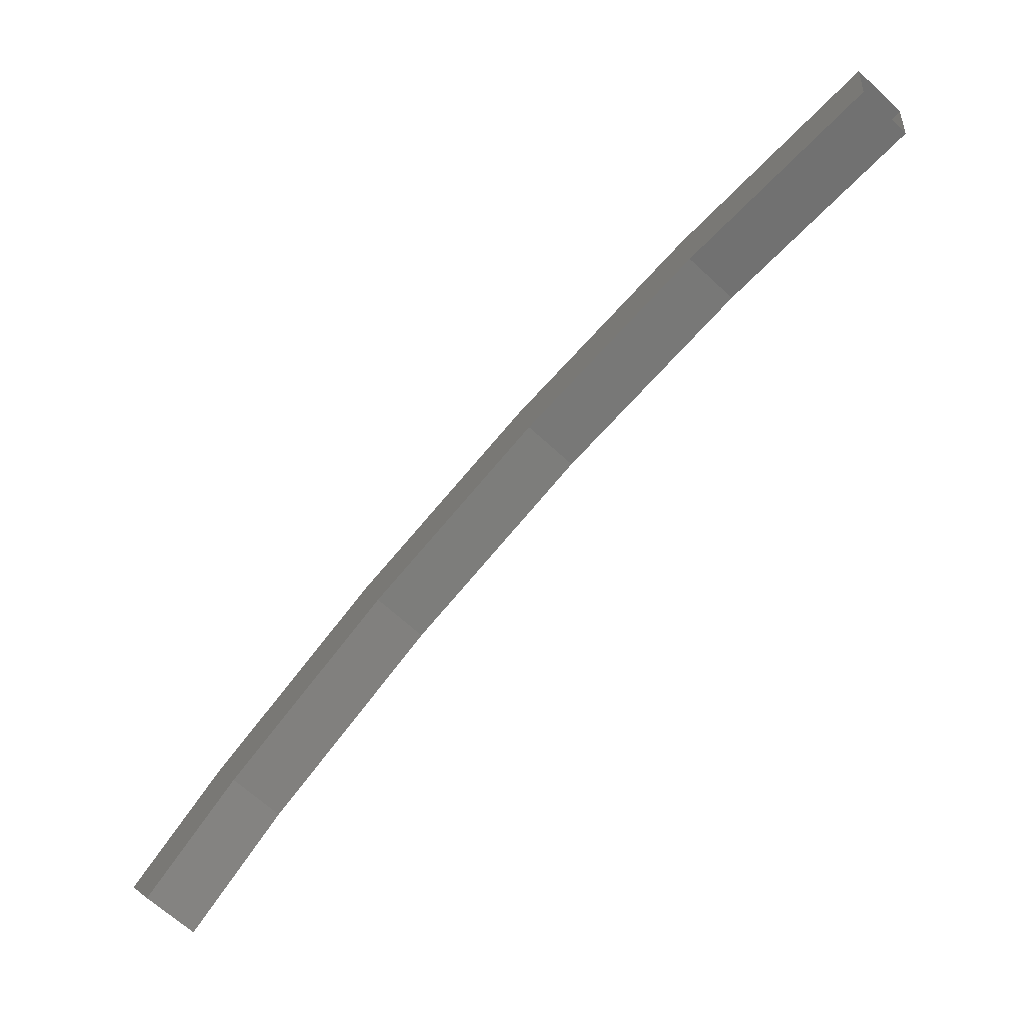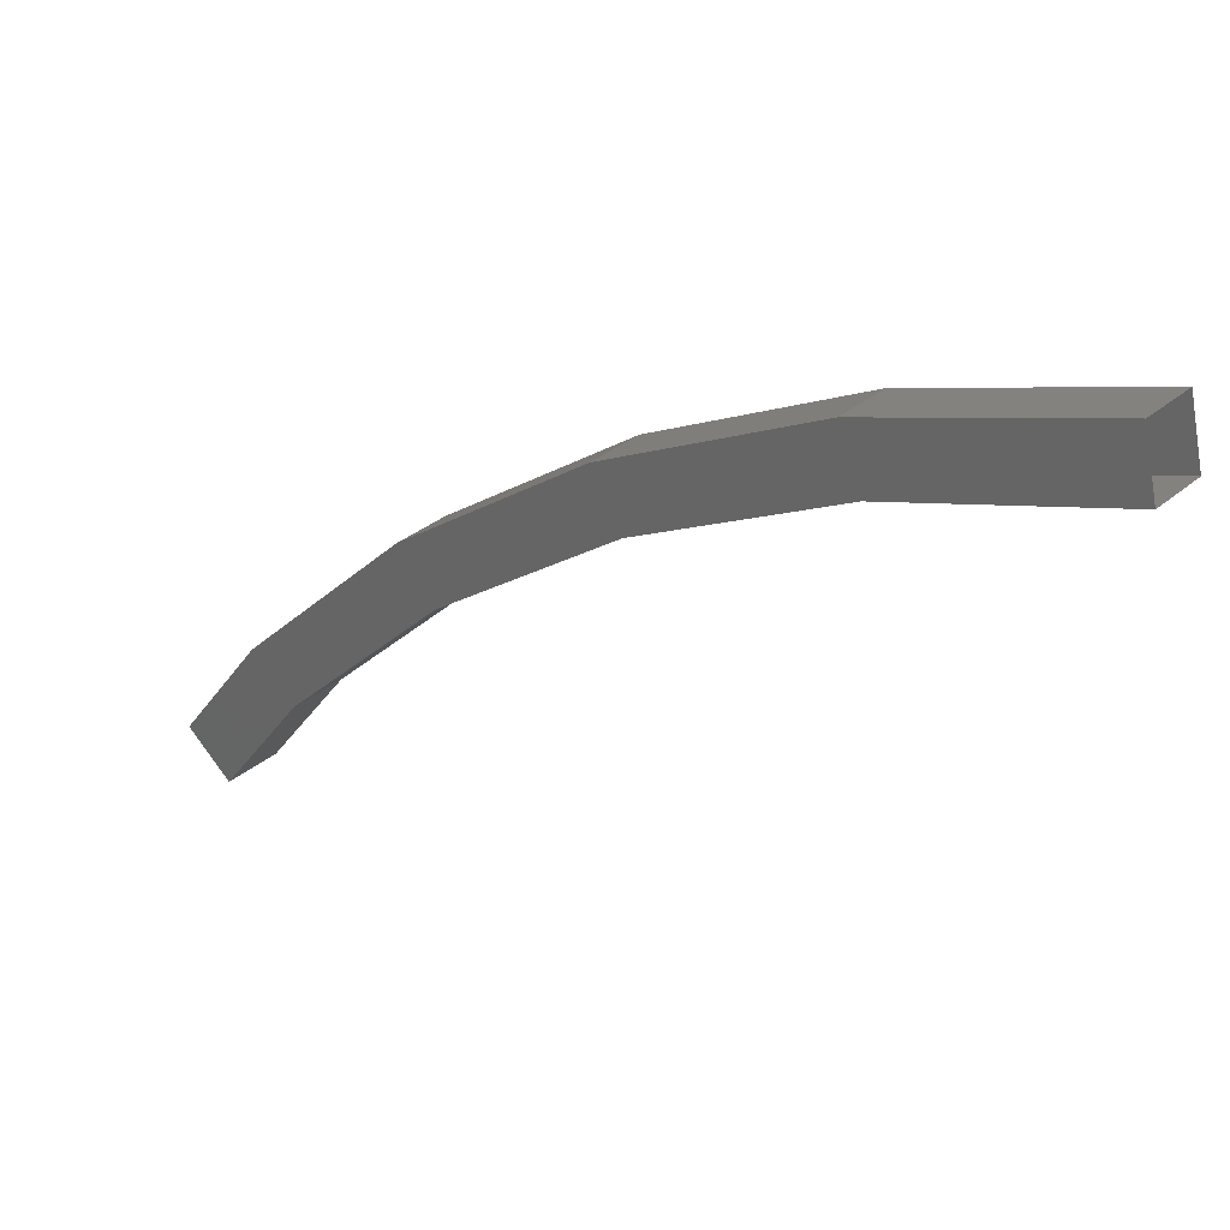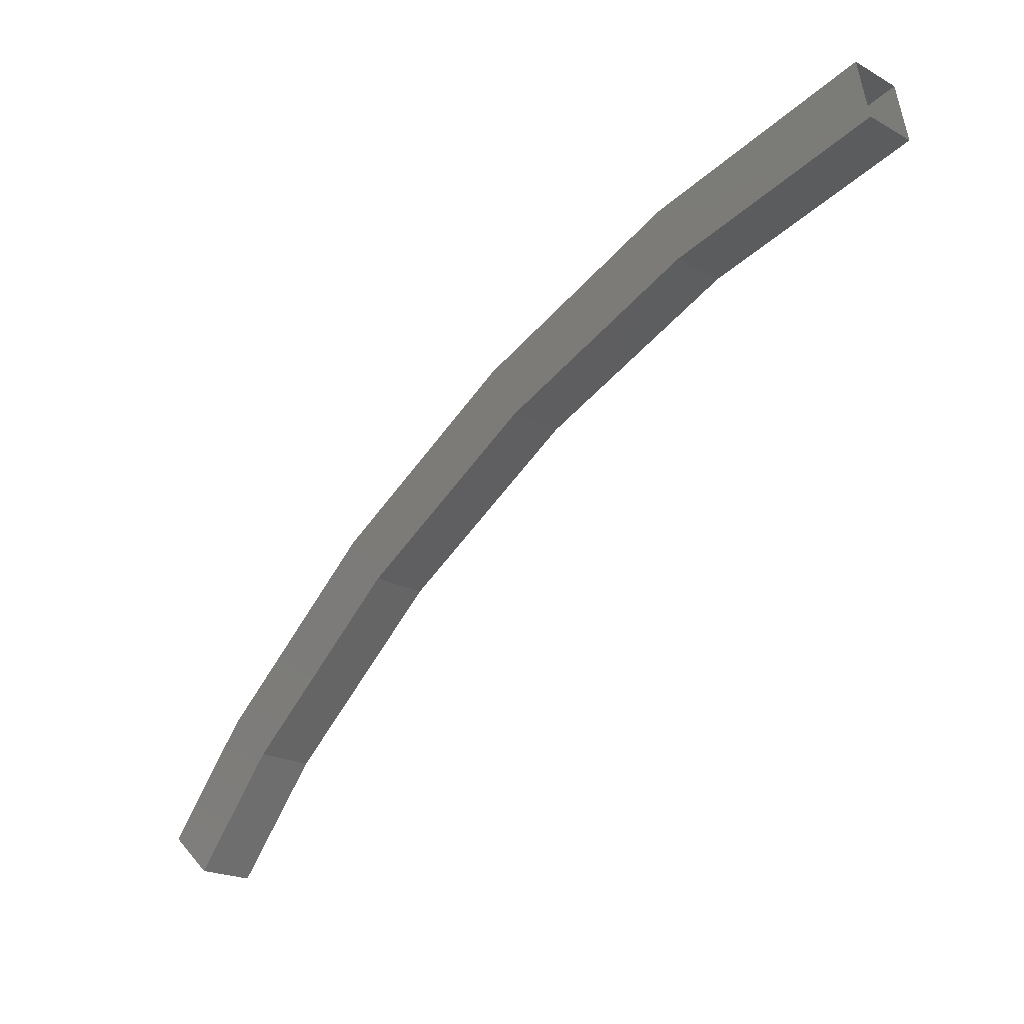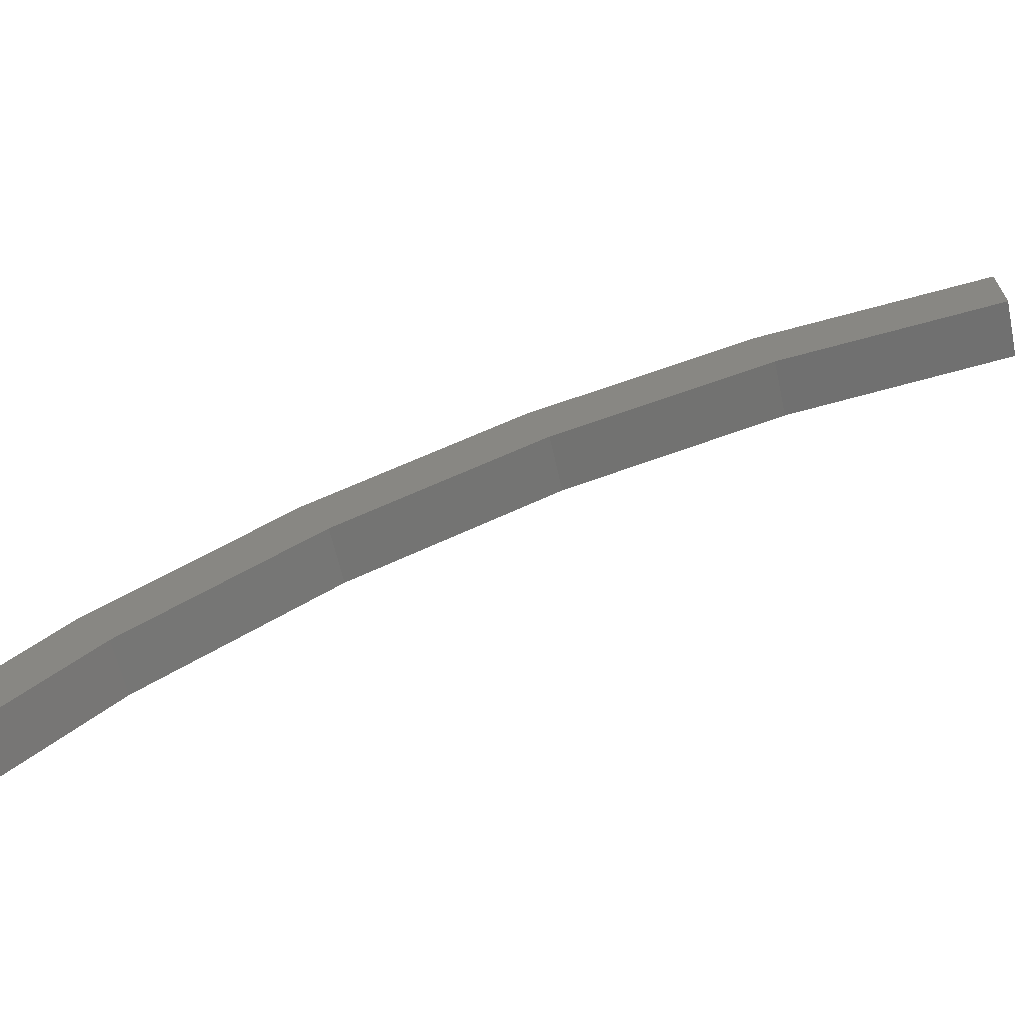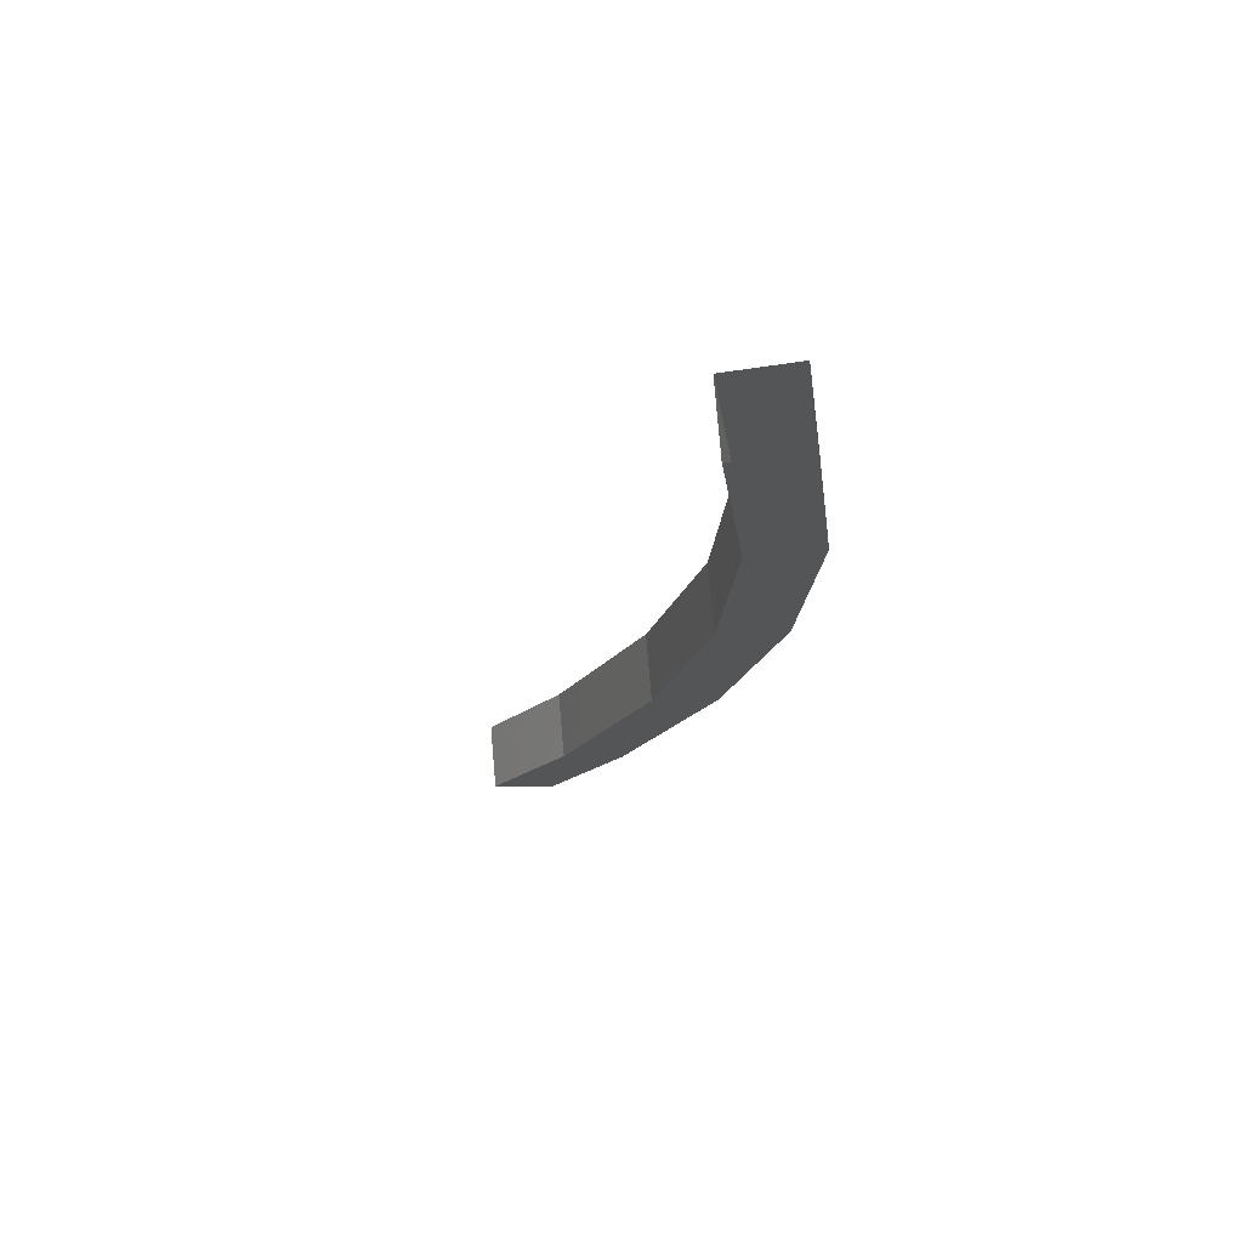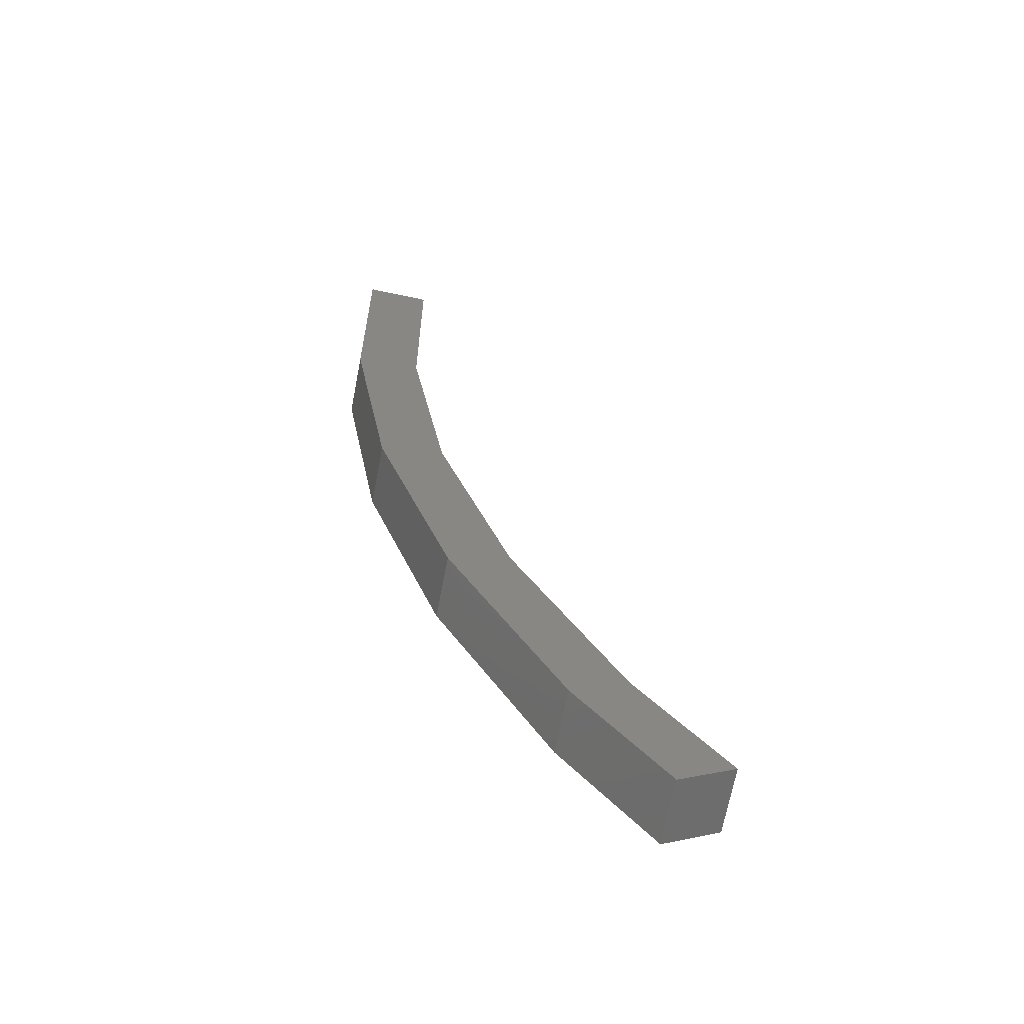
<metadata>
{"format":"stl","ext":"stl","renderer":"f3d","projection":"perspective","resolution":1024,"background":"white","views":[{"elev":18.8,"azim":-165.9,"up":"+Y"},{"elev":10.5,"azim":175.2,"up":"+Z"},{"elev":51.6,"azim":-177.7,"up":"+Y"},{"elev":-76.4,"azim":147.8,"up":"+Z"},{"elev":32.9,"azim":-75.9,"up":"+Y"},{"elev":-22.2,"azim":96.0,"up":"+Y"}]}
</metadata>
<code>
# stl→obj: 24 verts, 42 faces
v -886.5 21.91 65
v -887.1 22.2 64.2
v -885.9 22.59 64.74
v -886.4 22.88 63.94
v -887.5 24.47 65.41
v -897 35.66 69.83
v -896.8 35.85 70.83
v -894.3 32.85 69.55
v -894 32.92 70.54
v -891.8 30 68.7
v -891.4 29.96 69.65
v -889.5 27.19 67.31
v -889 27.02 68.2
v -886.9 24.2 66.22
v -887.6 23.51 66.48
v -888.2 23.79 65.67
v -889.7 26.34 68.46
v -890.2 26.51 67.57
v -892 29.28 69.91
v -892.4 29.32 68.96
v -894.7 32.24 70.79
v -895 32.17 69.81
v -897.5 35.17 71.09
v -897.7 34.98 70.09
f 1 2 3
f 3 2 4
f 4 5 3
f 6 7 8
f 8 7 9
f 9 10 8
f 11 10 9
f 12 10 11
f 11 13 12
f 12 13 5
f 5 13 14
f 14 3 5
f 1 15 16
f 16 15 17
f 17 18 16
f 19 18 17
f 20 18 19
f 19 21 20
f 20 21 22
f 22 21 23
f 23 24 22
f 2 1 16
f 8 10 20
f 20 10 12
f 20 22 8
f 8 22 24
f 24 6 8
f 4 2 5
f 5 2 16
f 16 12 5
f 18 12 16
f 20 12 18
f 7 23 9
f 9 23 21
f 21 11 9
f 19 11 21
f 17 11 19
f 1 3 15
f 15 3 14
f 14 17 15
f 13 17 14
f 11 17 13

</code>
